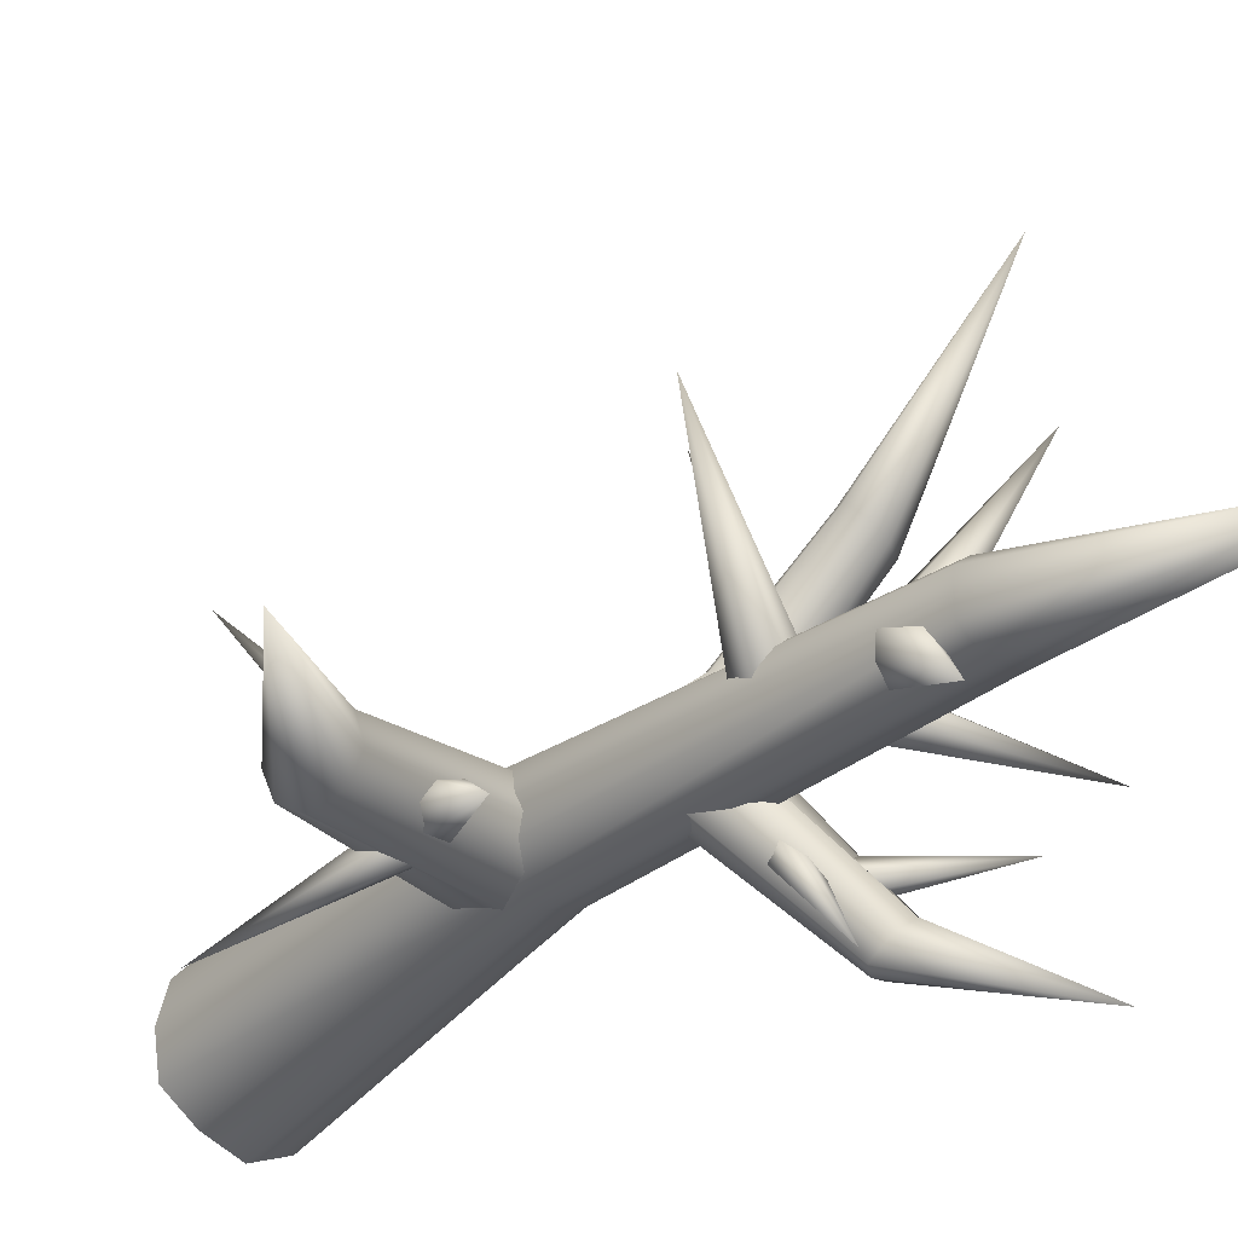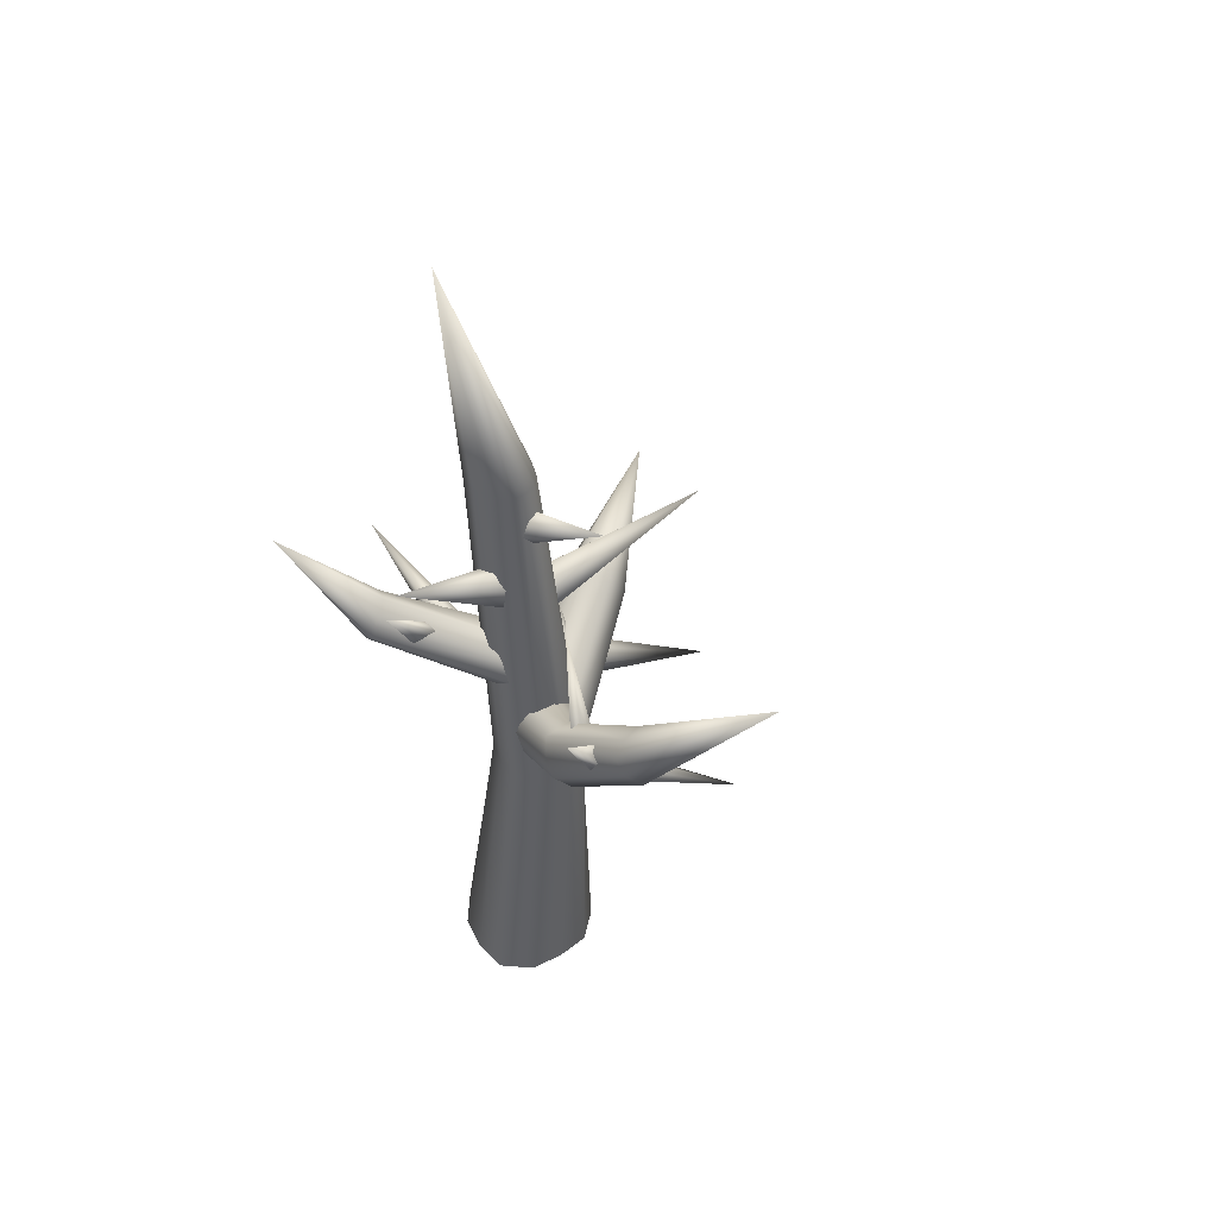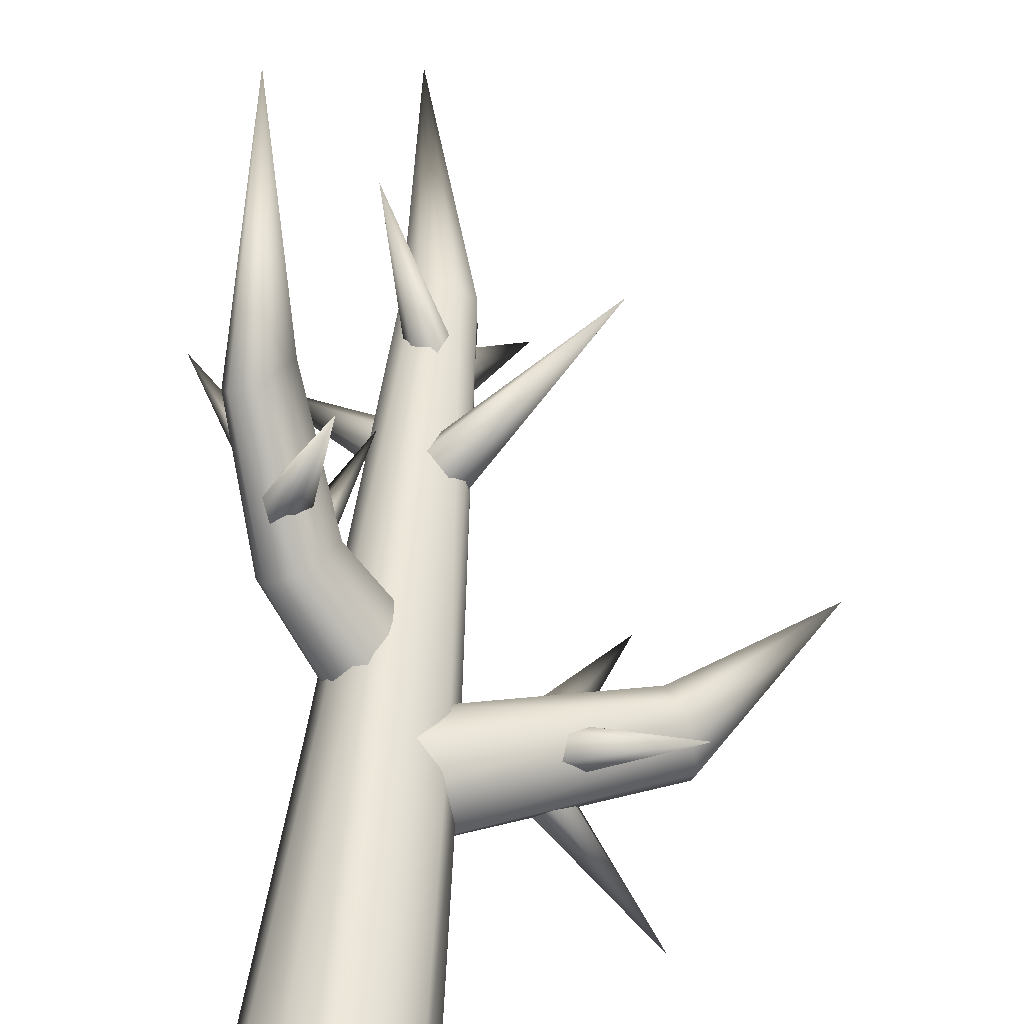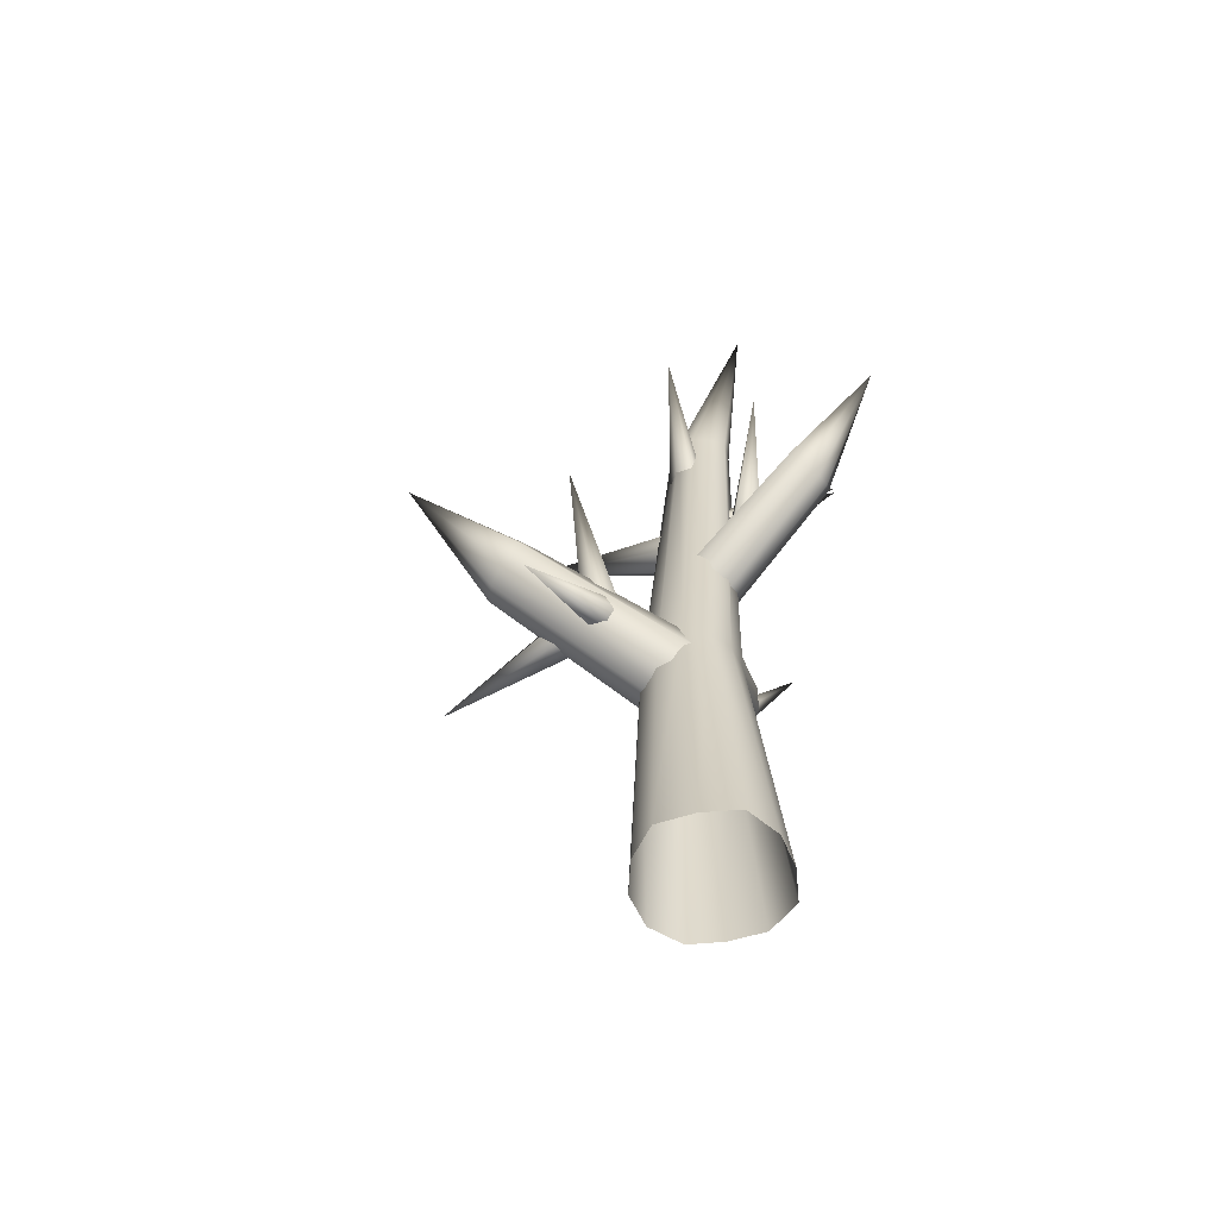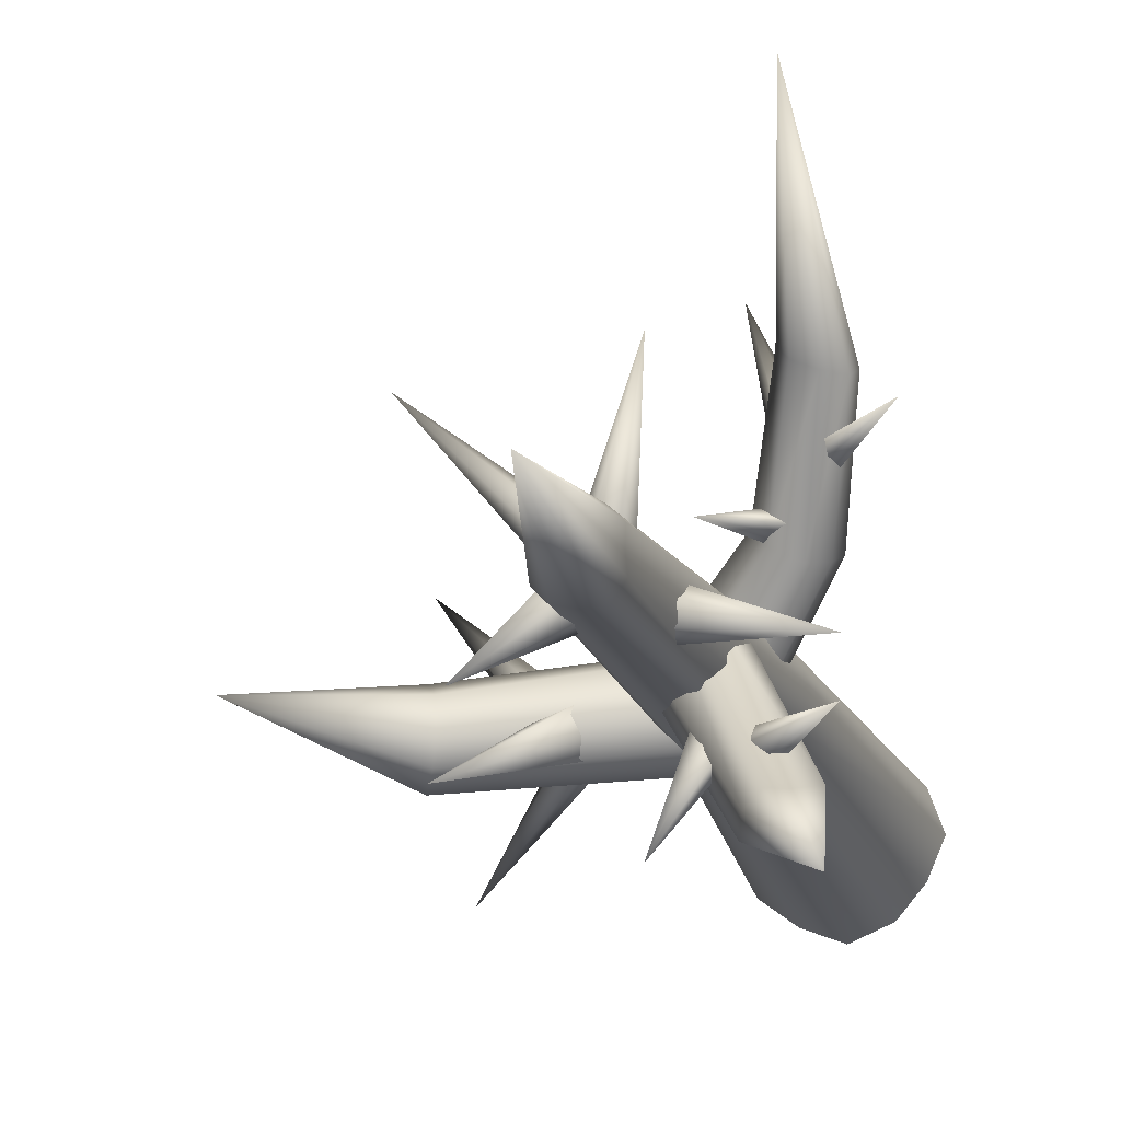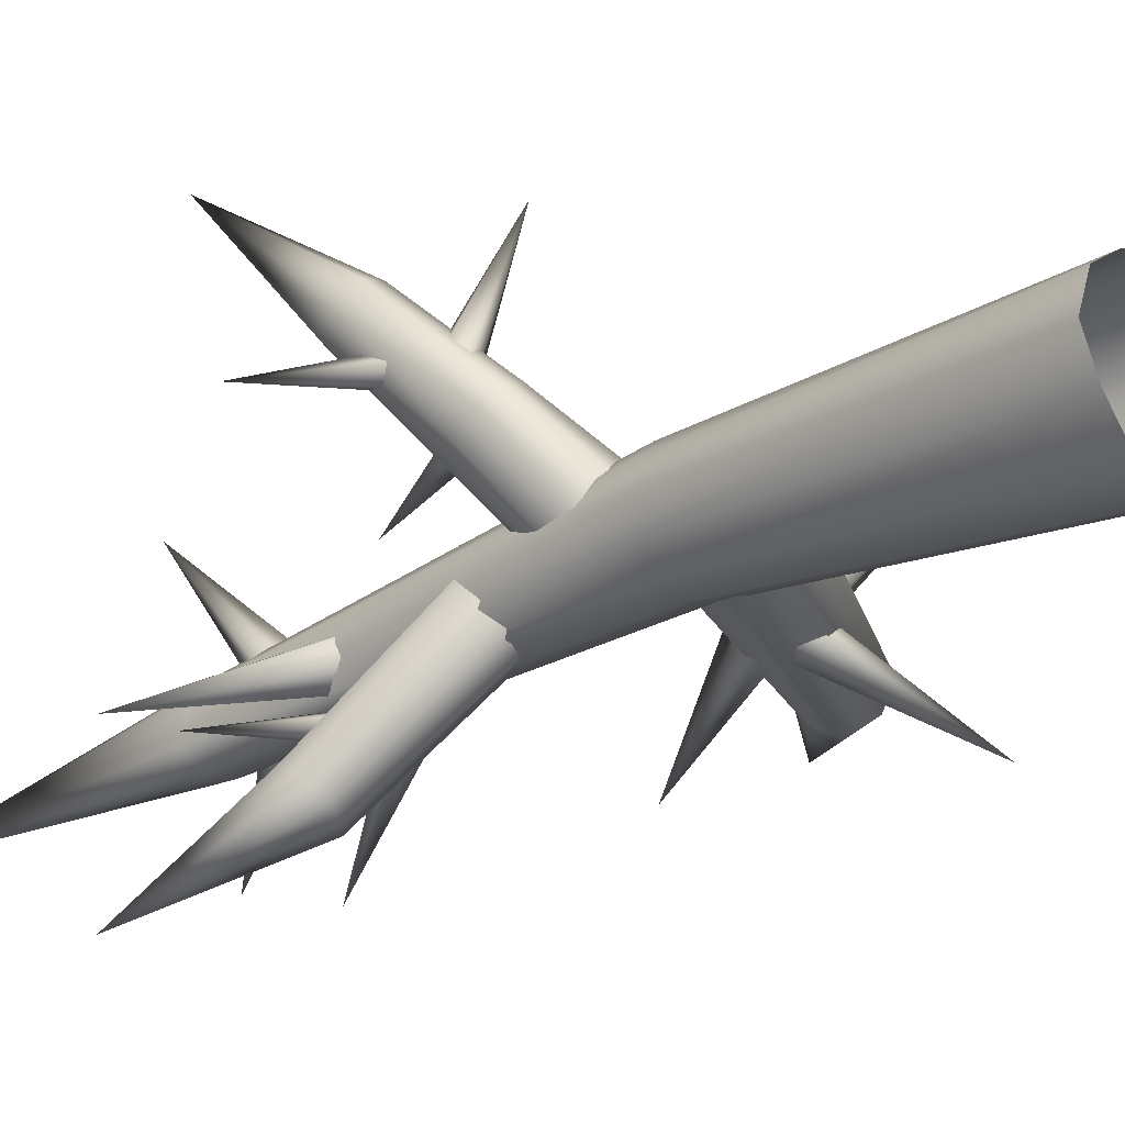
<metadata>
{"format":"obj","ext":"obj","renderer":"f3d","projection":"perspective","resolution":1024,"background":"white","views":[{"elev":-29.7,"azim":144.0,"up":"+Z"},{"elev":47.3,"azim":-65.4,"up":"+Y"},{"elev":54.3,"azim":6.4,"up":"+Z"},{"elev":-58.0,"azim":161.7,"up":"+Y"},{"elev":-17.5,"azim":-163.1,"up":"+Z"},{"elev":-25.0,"azim":-46.1,"up":"+Z"}]}
</metadata>
<code>
o Circle_Circle.001
v 0.521 -0.4999 1.475
v 0.3183 4.178 1.444
v 0.01471 4.184 1.636
v 0.01079 -0.5 1.592
v -0.8552 -0.5 1.092
v -0.5868 4.183 1.263
v -0.7413 4.185 0.9159
v -1.035 -0.4969 0.5913
v 0.5108 -0.5 -0.2742
v 0.3619 4.183 0.3139
v 0.6161 4.183 0.5681
v 0.9397 -0.4927 0.0547
v -0.4892 -0.5 -0.2742
v -0.3326 4.183 0.3139
v 0.01469 4.184 0.2039
v 0.01078 -0.4905 -0.4786
v 0.8768 -0.5 1.092
v 0.6161 4.183 1.263
v -0.4486 -0.5005 1.388
v -0.3326 4.183 1.517
v -0.8244 -0.504 0.1134
v -0.5868 4.183 0.5681
v 1.011 -0.5 0.5918
v 0.7091 4.183 0.9153
v -0.3854 9.616 0.9807
v -0.5498 9.616 0.8163
v -0.1609 9.616 0.1429
v 0.06355 9.616 0.203
v -0.5634 9.616 0.3595
v -0.4201 9.613 0.1386
v 0.2276 9.605 0.5916
v 0.2279 9.616 0.8163
v -0.1609 9.616 1.041
v -0.5439 9.617 0.5901
v 0.2279 9.616 0.3673
v 0.05495 9.613 0.9664
v -0.8171 13.39 0.1298
v 2.918 4.4 0.521
v 2.85 4.523 0.8479
v 0.3956 3.467 1.265
v 0.4891 3.218 0.8108
v 2.708 4.817 1.056
v 2.534 5.124 0.8618
v 0.1148 4.342 1.253
v 0.2527 3.906 1.449
v 2.482 5.221 0.5086
v 2.551 5.099 0.1817
v 0.1408 4.299 0.3744
v 0.06272 4.519 0.7906
v 2.859 4.518 0.1905
v 0.4079 3.458 0.3457
v 2.712 4.807 0.01138
v 0.2651 3.89 0.2452
v 4.144 6.408 0.6479
v 0.03865 5.727 0.4401
v -1.017 7.03 -1.187
v -0.8182 7.233 -1.205
v 0.2705 6.017 0.48
v -0.4644 5.773 0.7665
v -1.428 7.019 -0.9642
v -1.243 6.934 -1.122
v -0.278 5.605 0.5463
v -0.08053 6.372 0.9024
v -1.091 7.529 -0.8454
v -1.283 7.393 -0.8321
v -0.3846 6.303 1.035
v -0.8969 7.45 -1.004
v 0.2142 6.33 0.7077
v -0.5773 6.012 0.9669
v -1.545 7.229 -0.7806
v -0.7623 5.837 1.741
v -1.247 6.947 3.035
v -1.093 6.795 3.226
v -0.5614 5.658 1.977
v -0.6969 5.352 2.083
v -1.201 6.568 3.324
v -1.338 6.325 3.412
v -0.8767 5.104 2.166
v -1.2 5.055 2.013
v -1.644 6.277 3.292
v -1.753 6.469 3.064
v -1.327 5.277 1.787
v -1.083 5.815 1.57
v -1.494 6.882 2.936
v -1.714 6.717 2.92
v -1.267 5.539 1.649
v -1.919 8.979 -1.907
v 0.3422 5.257 0.6294
v 0.5769 5.026 0.9202
v 0.472 4.651 1.111
v 0.1975 4.348 1.157
v -0.1942 4.299 0.964
v -0.4289 4.53 0.6731
v -0.04956 5.208 0.4365
v -0.369 4.907 0.4546
v -1.59 8.635 5.095
v 0.2183 8.531 0.542
v 0.7093 10.23 -0.5691
v 0.2602 8.681 0.7441
v 0.06601 8.9 0.8642
v -0.2331 8.899 0.6632
v 0.02621 8.489 0.3316
v -0.1823 8.681 0.4396
v 0.09484 7.592 0.729
v 1.824 8.394 2.558
v 0.3199 7.375 0.6552
v 0.3715 7.105 0.8241
v 0.1793 7.048 1.085
v -0.1028 7.544 0.9916
v -0.07689 7.258 1.201
v 1.522 4.649 0.7881
v 3.035 3.687 2.245
v 1.73 4.641 0.6083
v 1.767 4.379 0.4863
v 1.597 4.157 0.5646
v 1.353 4.457 0.8868
v 1.353 4.143 0.7879
v 1.643 4.434 0.578
v 2.143 6.444 -0.3135
v 1.529 4.59 0.7946
v 1.246 4.747 0.806
v 1.193 4.637 0.526
v 1.495 4.398 0.3302
v 1.233 4.519 0.2991
v -0.68 5.452 2.034
v -0.4654 7.262 1.602
v -0.766 5.569 2.196
v -0.9292 5.626 2.109
v -1.113 5.644 1.971
v -0.7875 5.424 1.843
v -0.953 5.516 1.915
v -1.287 5.867 2.404
v -0.4986 5.449 4.203
v -1.047 5.913 2.337
v -0.8441 5.73 2.275
v -1.021 5.535 2.309
v -1.371 5.629 2.418
v -1.216 5.437 2.364
v -1.257 6.137 2.314
v -2.261 7.322 2.467
v -1.177 6.208 2.466
v -1.31 6.11 2.521
v -1.425 6.054 2.633
v -1.419 6.033 2.285
v -1.509 5.985 2.465
v -0.8784 6.963 -0.5052
v -1.879 8.129 -0.3356
v -0.8044 7.027 -0.337
v -0.8915 6.982 -0.169
v -1.01 6.891 -0.2479
v -1.04 6.854 -0.5055
v -1.127 6.809 -0.3376
v -0.7119 6.523 -0.1858
v -0.1946 7.888 -1.486
v -0.5025 6.493 -0.1592
v -0.2977 6.525 -0.1286
v -0.3189 6.714 0.0203
v -0.7331 6.712 -0.03685
v -0.5297 6.751 0.02831
v -0.2512 8.546 0.8669
v -0.7605 9.787 2.315
v -0.3712 8.706 0.7197
v -0.2603 8.917 0.649
v -0.013 9.001 0.7158
v 0.0114 8.54 1.01
v 0.1319 8.817 0.89
v -0.4598 7.539 0.4892
v -2.081 8.926 -0.01531
v -0.2957 7.726 0.3575
v -0.2042 7.972 0.4681
v -0.2894 8.016 0.7372
v -0.5697 7.572 0.7787
v -0.4483 7.838 0.8758
v 1.451 4.377 0.7064
v 2.796 3.098 -0.6683
v 1.444 4.561 0.4814
v 1.266 4.491 0.279
v 1.149 4.288 0.3251
v 1.283 4.14 0.7063
v 1.106 4.087 0.4812
f 2 3 4
f 5 6 7
f 10 11 12
f 13 14 15
f 18 2 1
f 19 20 6
f 15 10 9
f 21 22 14
f 24 18 17
f 4 3 20
f 8 7 22
f 11 24 23
f 25 26 6
f 15 27 28
f 29 30 14
f 24 31 32
f 33 25 20
f 34 29 22
f 11 35 31
f 36 33 3
f 26 34 7
f 10 28 35
f 14 30 27
f 18 32 36
f 25 37 26
f 27 37 28
f 29 37 30
f 31 37 32
f 33 37 25
f 34 37 29
f 35 37 31
f 36 37 33
f 26 37 34
f 28 37 35
f 30 37 27
f 32 37 36
f 39 40 41
f 42 43 44
f 46 47 48
f 38 41 51
f 42 45 40
f 43 46 49
f 47 52 53
f 50 51 53
f 39 38 54
f 43 42 54
f 47 46 54
f 38 50 54
f 42 39 54
f 46 43 54
f 52 47 54
f 50 52 54
f 56 57 58
f 59 60 61
f 63 64 65
f 57 67 68
f 61 56 55
f 69 70 60
f 66 65 70
f 67 64 63
f 71 72 73
f 75 76 77
f 80 81 82
f 84 72 71
f 74 73 76
f 78 77 80
f 81 85 86
f 85 84 83
f 65 87 70
f 67 87 64
f 56 87 57
f 60 87 61
f 64 87 65
f 57 87 67
f 61 87 56
f 70 87 60
f 88 71 74
f 75 78 91
f 79 82 93
f 94 83 71
f 74 75 90
f 78 79 92
f 93 82 86
f 95 86 83
f 73 96 76
f 77 96 80
f 81 96 85
f 72 96 73
f 76 96 77
f 85 96 84
f 80 96 81
f 84 96 72
f 97 98 99
f 100 98 101
f 102 98 97
f 99 98 100
f 101 98 103
f 103 98 102
f 104 105 106
f 107 105 108
f 109 105 104
f 106 105 107
f 108 105 110
f 110 105 109
f 111 112 113
f 114 112 115
f 116 112 111
f 113 112 114
f 115 112 117
f 117 112 116
f 118 119 120
f 121 119 122
f 123 119 118
f 120 119 121
f 122 119 124
f 124 119 123
f 125 126 127
f 128 126 129
f 130 126 125
f 127 126 128
f 129 126 131
f 131 126 130
f 132 133 134
f 135 133 136
f 137 133 132
f 134 133 135
f 136 133 138
f 138 133 137
f 139 140 141
f 142 140 143
f 144 140 139
f 141 140 142
f 143 140 145
f 145 140 144
f 146 147 148
f 149 147 150
f 151 147 146
f 148 147 149
f 150 147 152
f 152 147 151
f 153 154 155
f 156 154 157
f 158 154 153
f 155 154 156
f 157 154 159
f 159 154 158
f 160 161 162
f 163 161 164
f 165 161 160
f 162 161 163
f 164 161 166
f 166 161 165
f 167 168 169
f 170 168 171
f 172 168 167
f 169 168 170
f 171 168 173
f 173 168 172
f 174 175 176
f 177 175 178
f 179 175 174
f 176 175 177
f 178 175 180
f 180 175 179
f 1 2 4
f 8 5 7
f 9 10 12
f 16 13 15
f 17 18 1
f 5 19 6
f 16 15 9
f 13 21 14
f 23 24 17
f 19 4 20
f 21 8 22
f 12 11 23
f 20 25 6
f 10 15 28
f 22 29 14
f 18 24 32
f 3 33 20
f 7 34 22
f 24 11 31
f 2 36 3
f 6 26 7
f 11 10 35
f 15 14 27
f 2 18 36
f 38 39 41
f 45 42 44
f 49 46 48
f 50 38 51
f 39 42 40
f 44 43 49
f 48 47 53
f 52 50 53
f 55 56 58
f 62 59 61
f 66 63 65
f 58 57 68
f 62 61 55
f 59 69 60
f 69 66 70
f 68 67 63
f 74 71 73
f 78 75 77
f 79 80 82
f 83 84 71
f 75 74 76
f 79 78 80
f 82 81 86
f 86 85 83
f 89 88 74
f 90 75 91
f 92 79 93
f 88 94 71
f 89 74 90
f 91 78 92
f 95 93 86
f 94 95 83

</code>
